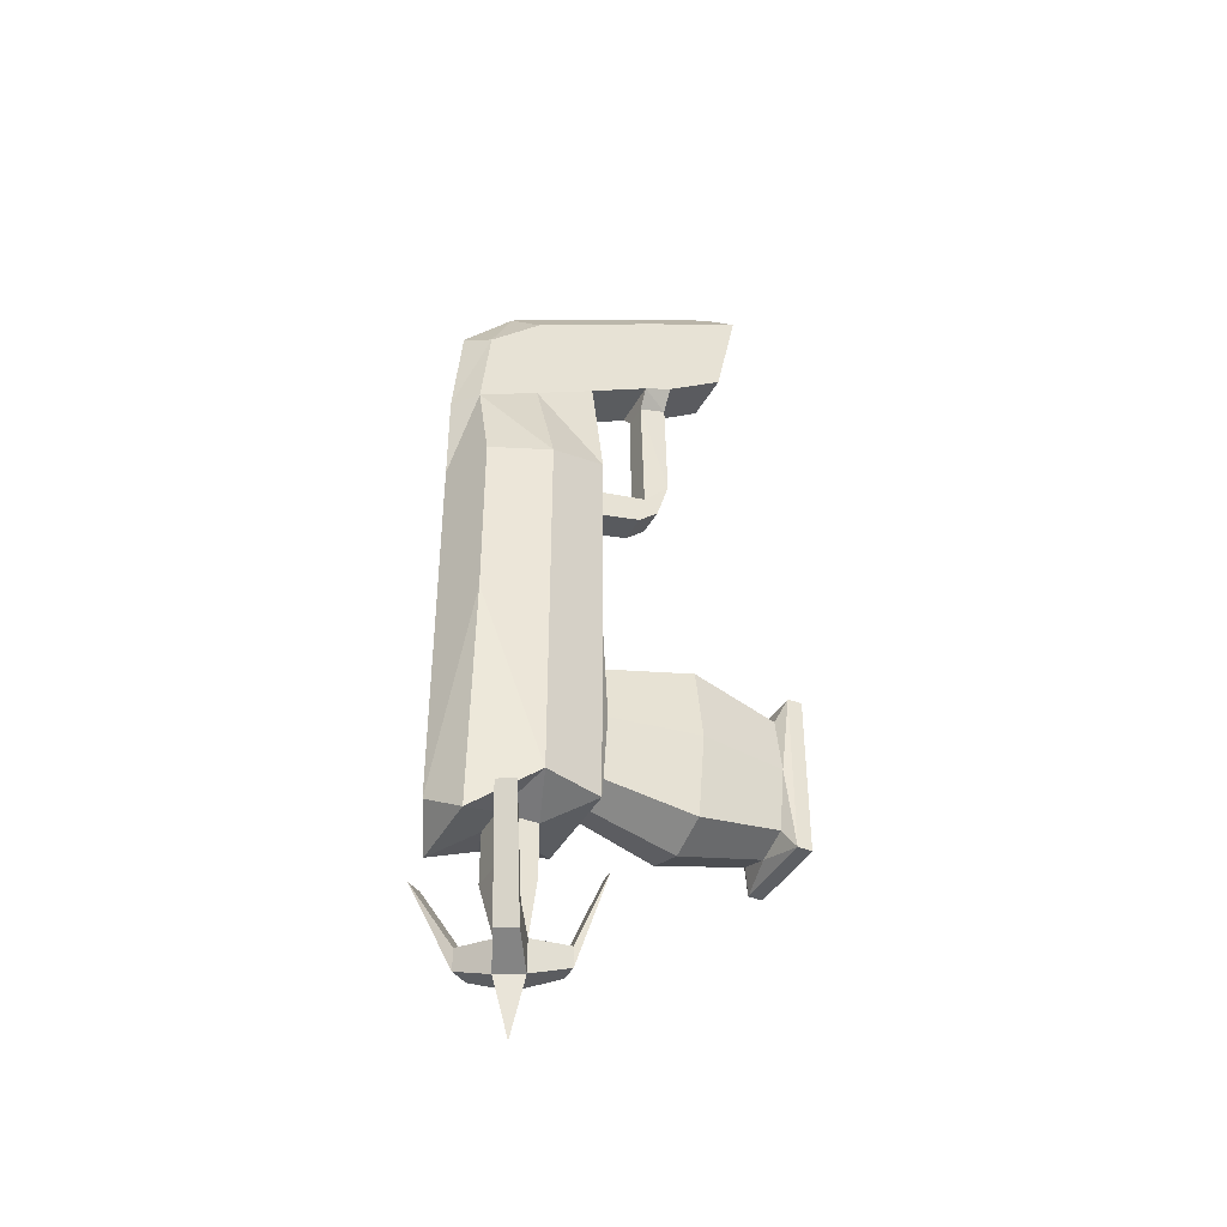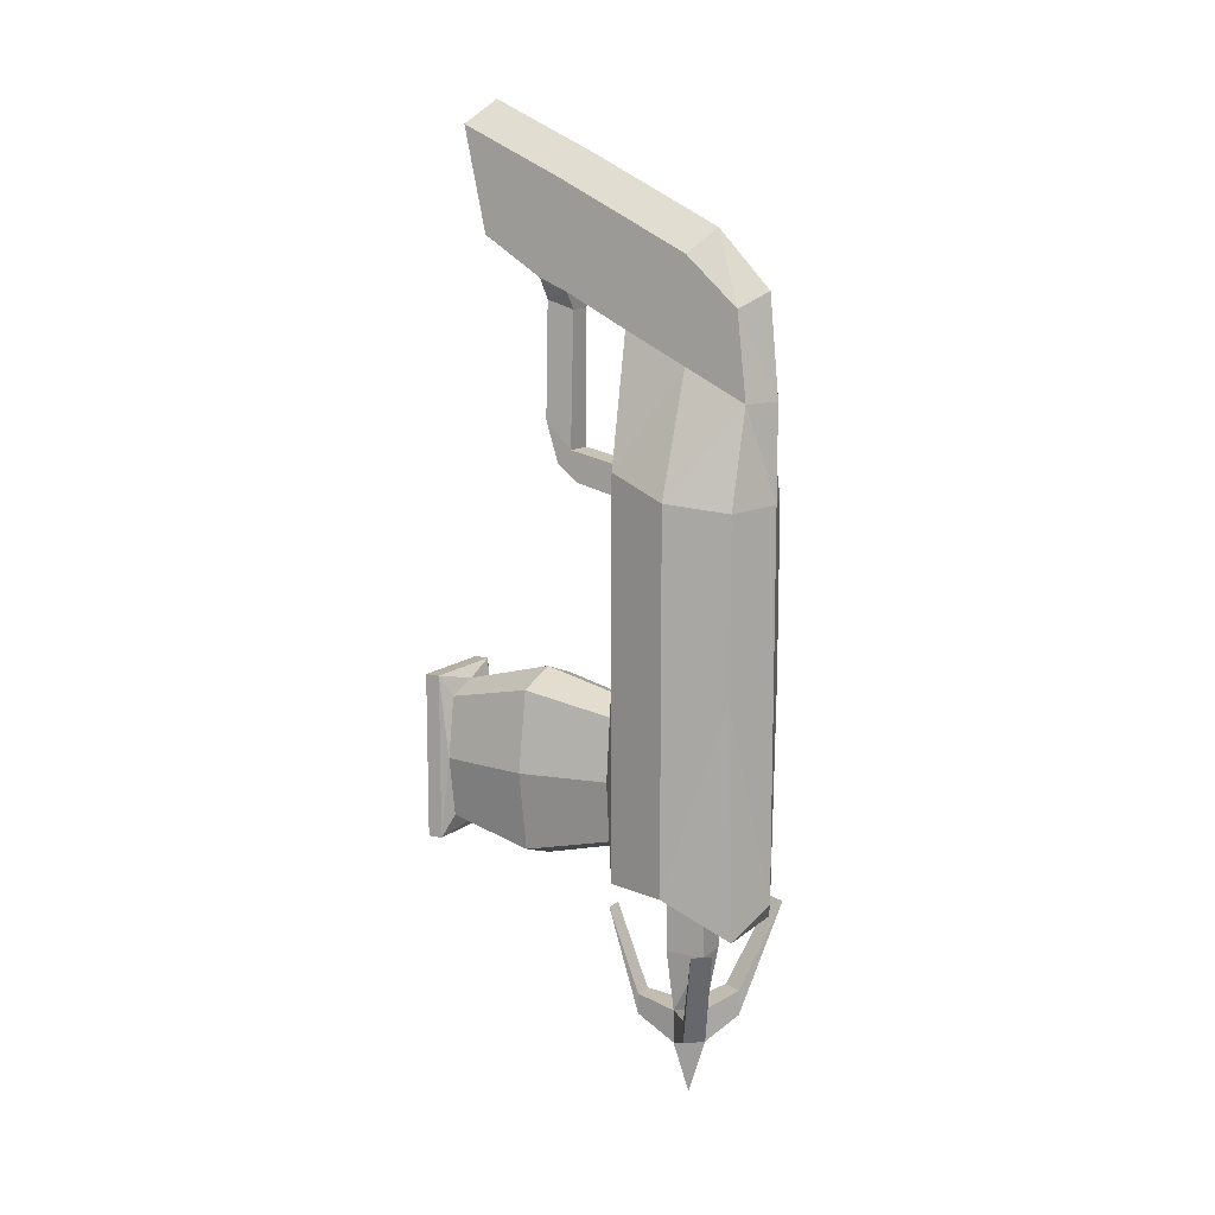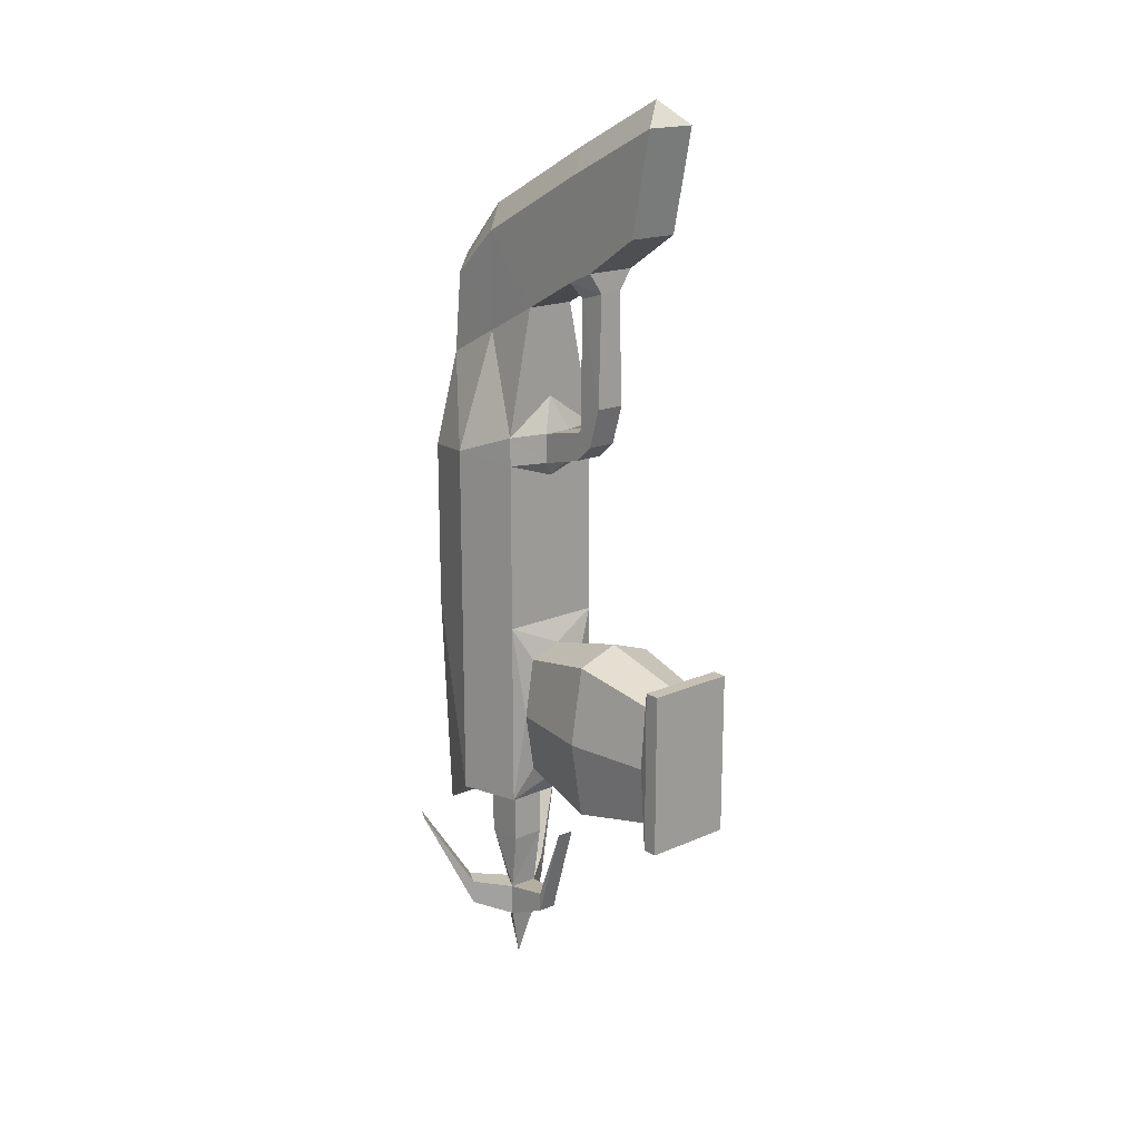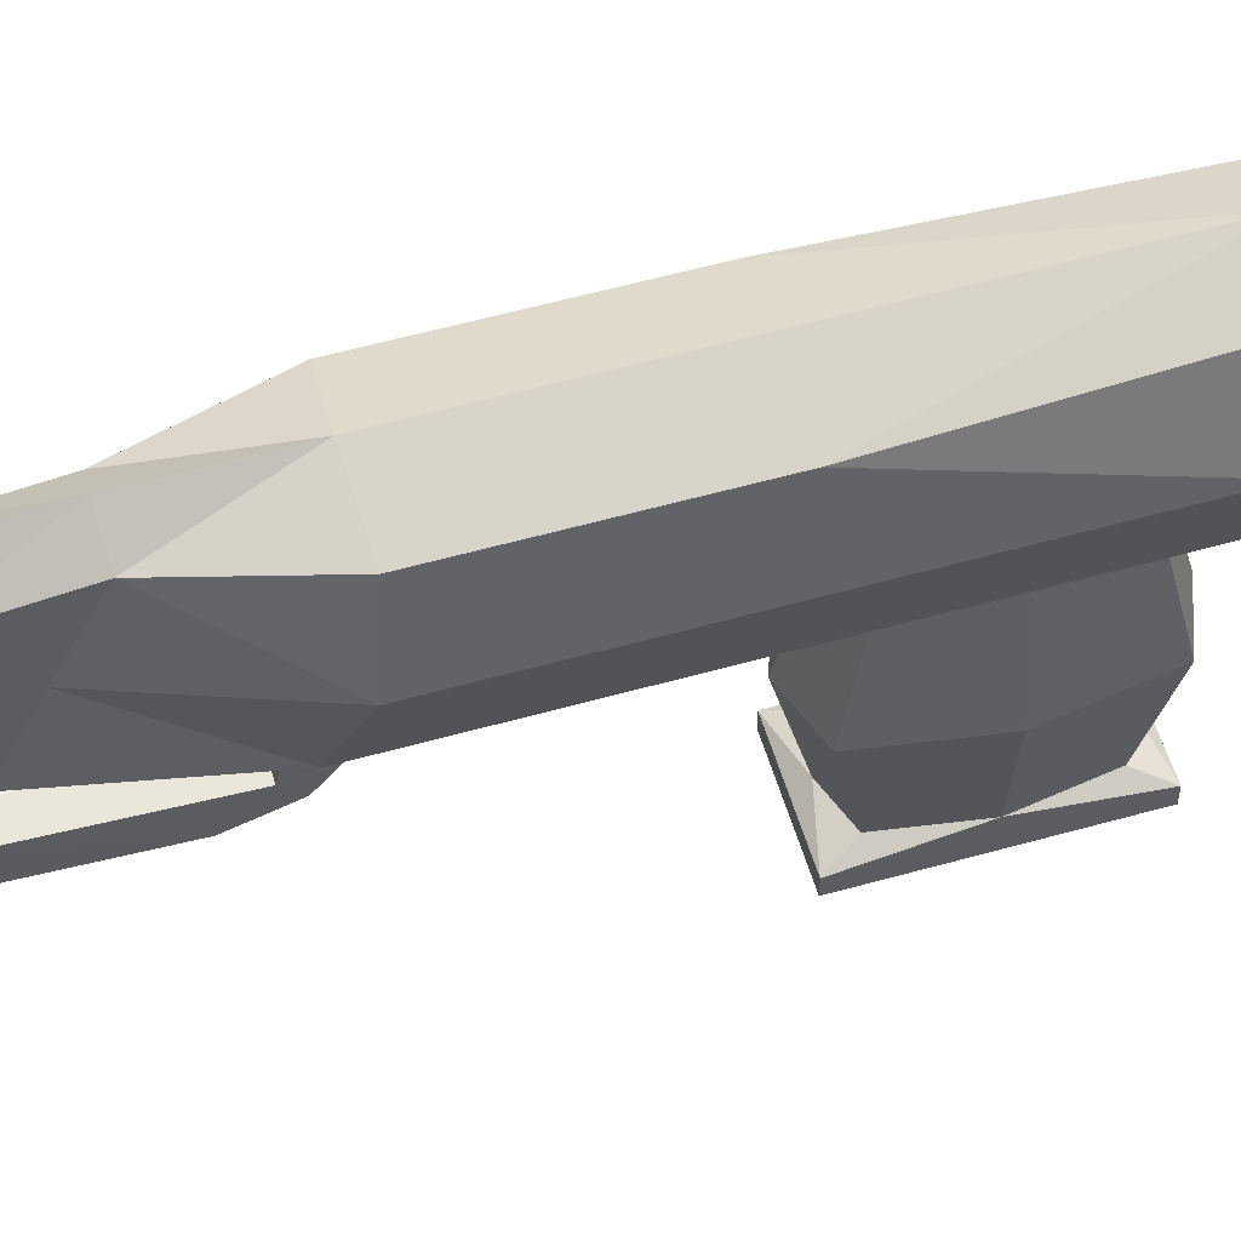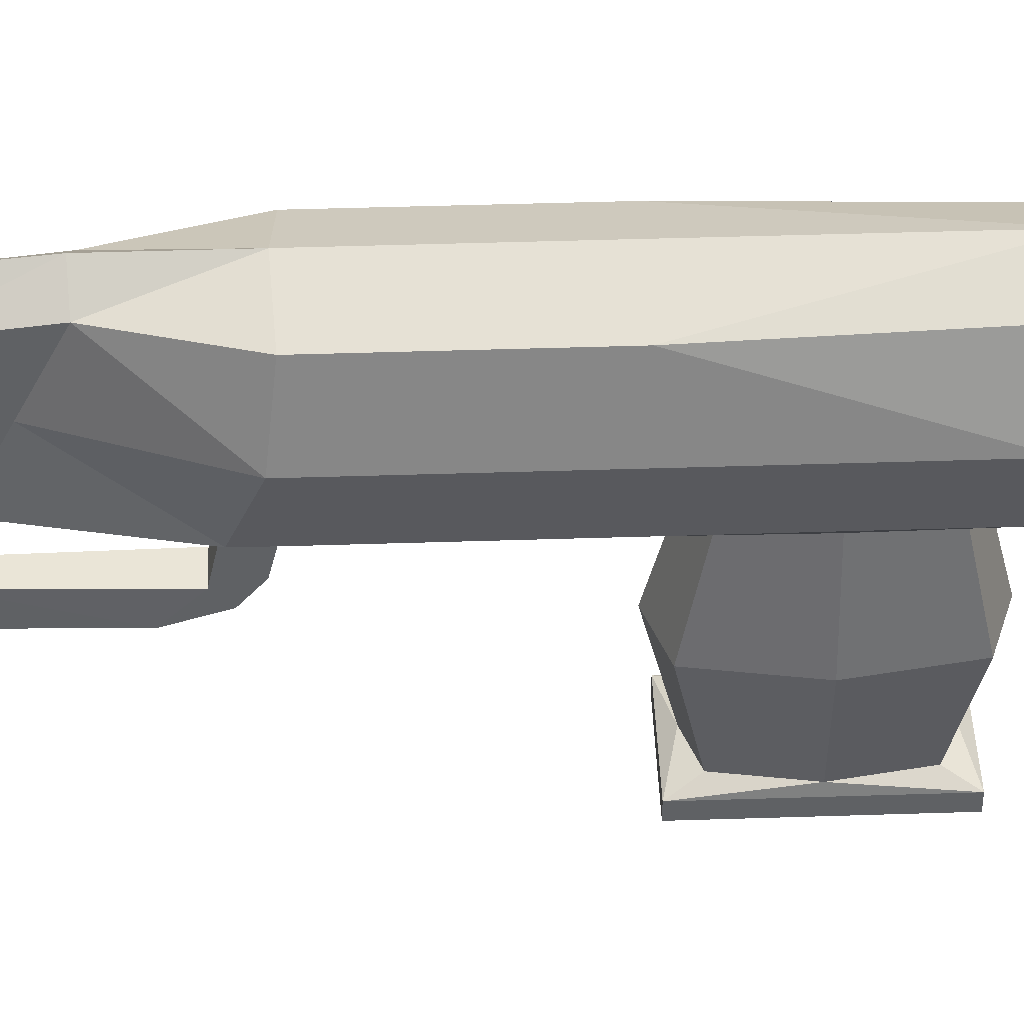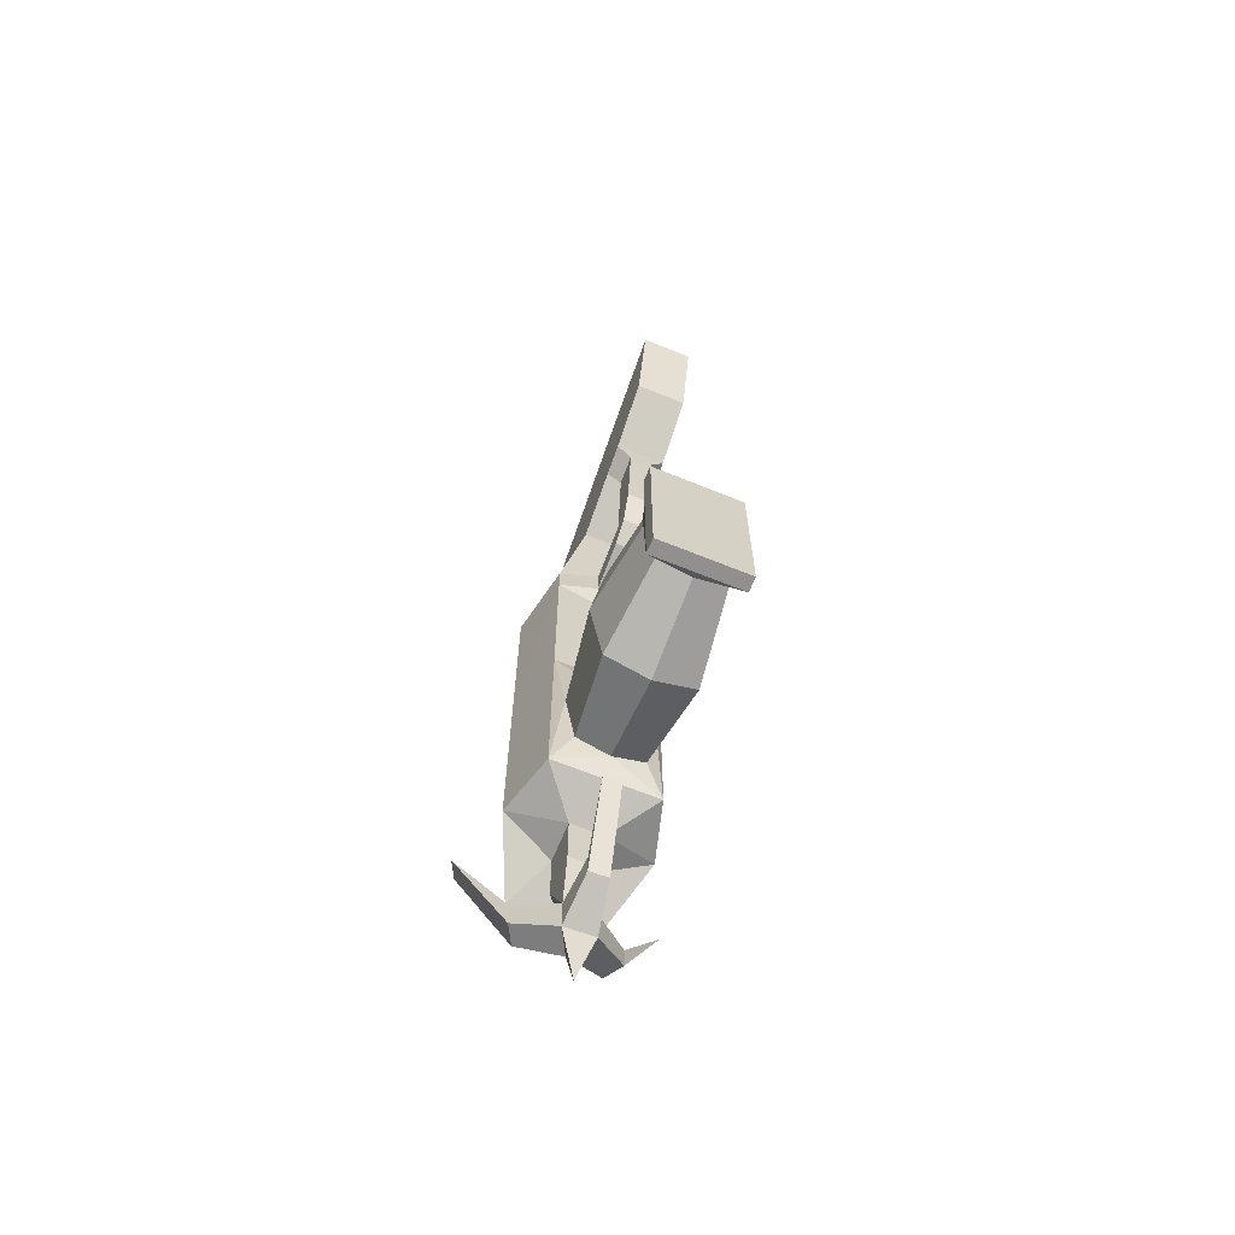
<metadata>
{"format":"obj","ext":"obj","renderer":"f3d","projection":"perspective","resolution":1024,"background":"white","views":[{"elev":-40.4,"azim":-116.4,"up":"+Z"},{"elev":11.6,"azim":118.9,"up":"+Z"},{"elev":18.1,"azim":-40.3,"up":"+Z"},{"elev":56.0,"azim":73.5,"up":"+Y"},{"elev":43.7,"azim":87.8,"up":"+Y"},{"elev":-65.7,"azim":-22.2,"up":"+Z"}]}
</metadata>
<code>
o Hook_Cube
v -0.06403 -0.02351 0.5599
v -0.06403 0.2489 0.4206
v -0.1228 -0.02351 -0.6069
v -0.1002 0.2489 -0.6985
v 0.05158 -0.02351 0.5599
v 0.05158 0.2489 0.4206
v 0.1104 -0.02351 -0.6069
v 0.08778 0.2489 -0.6985
v -0.06368 0.1127 0.7143
v -0.06403 0.2284 0.6085
v 0.05158 0.2284 0.6085
v 0.05123 0.1127 0.7143
v -0.06403 -0.2249 0.6601
v 0.05158 -0.2249 0.6601
v -0.06403 -0.1746 0.8617
v 0.05158 -0.1746 0.8617
v -0.1228 -0.02351 -0.1774
v -0.1228 0.2489 -0.1774
v 0.1104 -0.02351 -0.1774
v 0.1104 0.2489 -0.1774
v 0.06774 -0.04637 -0.5284
v -0.08019 -0.04637 -0.5284
v 0.06774 -0.04637 -0.2559
v -0.08019 -0.04637 -0.2559
v 0.06774 -0.4436 -0.5284
v -0.08019 -0.4436 -0.5284
v 0.06774 -0.4436 -0.2559
v -0.08019 -0.4436 -0.2559
v 0.0945 -0.4636 -0.5777
v -0.1069 -0.4636 -0.5777
v 0.0945 -0.4636 -0.2067
v -0.1069 -0.4636 -0.2067
v 0.0945 -0.4969 -0.5777
v -0.1069 -0.4969 -0.5777
v 0.0945 -0.4969 -0.2067
v -0.1069 -0.4969 -0.2067
v -0.04378 0.1566 -0.6464
v -0.04378 0.06883 -0.6464
v 0.03133 0.06883 -0.6464
v 0.03133 0.1566 -0.6464
v -0.04378 0.1566 -0.7669
v -0.04378 0.06883 -0.7669
v 0.03133 0.06883 -0.7669
v 0.03133 0.1566 -0.7669
v -0.0135 0.1413 -0.9024
v -0.0434 0.08547 -0.9024
v -0.0135 0.1413 -0.9763
v 0.02384 0.08322 -0.9024
v -0.0434 0.08547 -0.9763
v 0.02384 0.08322 -0.9763
v 0.007919 -0.01242 -0.8881
v -0.03392 -0.01102 -0.8881
v -0.03392 -0.01102 -0.9341
v 0.007919 -0.01242 -0.9341
v 0.07342 0.1838 -0.8862
v 0.09859 0.1447 -0.8862
v 0.09859 0.1447 -0.936
v 0.07342 0.1838 -0.936
v -0.1246 0.1375 -0.8829
v -0.1018 0.1801 -0.8829
v -0.1018 0.1801 -0.9393
v -0.1246 0.1375 -0.9393
v 0.002317 -0.08743 -0.7032
v -0.03623 -0.08614 -0.7032
v 0.1734 0.2467 -0.7008
v 0.1972 0.2096 -0.7008
v -0.2271 0.1961 -0.7
v -0.2074 0.233 -0.7
v -0.01102 0.1033 -1.1
v 0.05158 -0.3567 0.7462
v -0.06403 -0.3567 0.7462
v -0.06403 -0.4057 0.9729
v 0.05158 -0.4057 0.9729
v 0.05158 -0.1606 0.6323
v -0.06403 -0.1606 0.6323
v -0.1228 -0.02275 0.2738
v 0.1104 0.2489 0.2081
v -0.1228 0.2489 0.2081
v 0.1104 -0.02275 0.2738
v 0.1104 -0.02351 0.2089
v -0.1228 -0.02351 0.2089
v -0.03963 -0.2261 0.3617
v 0.02718 -0.2261 0.3617
v 0.02718 -0.1665 0.3014
v -0.03963 -0.1665 0.3014
v -0.03963 -0.1531 0.2337
v 0.02718 -0.1531 0.2337
v -0.03963 -0.1981 0.2718
v 0.02718 -0.1981 0.2718
v 0.01927 -0.2255 0.6135
v 0.01927 -0.1636 0.5946
v -0.03173 -0.2255 0.6135
v -0.03173 -0.1636 0.5946
v -0.03963 -0.04823 0.2077
v 0.02718 -0.04812 0.2754
v 0.02718 -0.04823 0.2077
v -0.03963 -0.04812 0.2754
v -0.006226 0.2936 -0.6357
v -0.006226 0.2936 0.4241
v -0.006226 0.1574 0.7661
v -0.006226 0.273 0.6426
v -0.006226 -0.1299 0.9135
v -0.006226 0.2936 -0.1706
v -0.006226 -0.361 1.025
v -0.006226 0.2936 0.2149
v -0.06368 0.1127 0.4903
v -0.1617 0.1127 -0.6069
v 0.1492 0.1127 -0.6069
v 0.05123 0.1127 0.4903
v 0.1492 0.1127 -0.1774
v -0.1617 0.1127 -0.1774
v -0.1617 0.1129 0.2247
v 0.1492 0.1129 0.2247
v -0.103 -0.245 -0.214
v 0.09052 -0.245 -0.214
v 0.09052 -0.245 -0.5703
v -0.103 -0.245 -0.5703
v -0.006226 -0.02275 0.3542
v -0.006226 -0.02351 0.1696
v -0.006226 -0.04637 -0.5543
v 0.08959 -0.04637 -0.3922
v -0.102 -0.04637 -0.3922
v -0.006226 -0.04637 -0.23
v -0.006226 -0.4436 -0.5543
v 0.08959 -0.4436 -0.3922
v -0.102 -0.4436 -0.3922
v -0.006226 -0.4436 -0.23
v -0.006226 -0.245 -0.6043
v -0.1316 -0.245 -0.3922
v 0.1191 -0.245 -0.3922
v -0.006226 -0.245 -0.18
f 18 107 111
f 108 39 40
f 113 6 109
f 106 1 9
f 76 118 1
f 105 2 99
f 100 10 9
f 91 83 84
f 99 10 101
f 109 11 12
f 15 71 72
f 74 16 14
f 15 75 13
f 98 18 103
f 3 22 122
f 108 20 110
f 78 111 112
f 114 127 131
f 7 21 120
f 17 24 123
f 19 23 121
f 125 31 29
f 130 27 125
f 129 26 126
f 116 124 128
f 30 36 32
f 126 30 32
f 124 29 30
f 127 32 31
f 33 36 34
f 29 34 30
f 32 35 31
f 31 33 29
f 40 41 37
f 7 38 39
f 98 8 4
f 107 37 38
f 44 45 41
f 37 42 38
f 39 44 40
f 38 43 39
f 42 46 43
f 41 46 42
f 48 43 46
f 43 48 44
f 52 48 46
f 53 46 49
f 54 49 50
f 48 54 50
f 56 45 48
f 57 48 50
f 58 50 47
f 45 58 47
f 50 49 69
f 60 46 45
f 61 45 47
f 62 47 49
f 46 62 49
f 52 63 51
f 53 64 52
f 63 53 54
f 51 63 54
f 56 65 55
f 57 66 56
f 65 57 58
f 55 65 58
f 68 59 60
f 61 68 60
f 67 61 62
f 59 67 62
f 73 104 72
f 47 50 69
f 49 47 69
f 14 71 13
f 16 70 14
f 15 104 102
f 9 102 100
f 9 75 15
f 12 74 5
f 5 75 1
f 2 112 106
f 97 86 85
f 110 77 113
f 19 80 119
f 103 78 105
f 92 83 90
f 91 85 93
f 93 82 92
f 87 88 86
f 95 87 96
f 97 84 95
f 96 86 94
f 89 82 88
f 84 89 87
f 85 88 82
f 80 96 119
f 76 97 118
f 79 96 80
f 75 92 13
f 74 93 75
f 13 90 14
f 76 94 97
f 74 90 91
f 103 77 20
f 12 102 16
f 16 104 73
f 98 20 8
f 99 11 6
f 11 100 12
f 105 6 77
f 4 40 37
f 76 112 81
f 110 80 19
f 80 113 79
f 106 76 1
f 81 111 17
f 108 19 7
f 5 109 12
f 106 10 2
f 79 109 5
f 111 3 17
f 120 116 128
f 22 129 122
f 23 130 121
f 123 114 131
f 94 119 96
f 119 94 81
f 97 95 118
f 95 79 118
f 5 1 118
f 79 5 118
f 17 19 119
f 81 17 119
f 123 115 23
f 21 130 116
f 24 129 114
f 120 117 22
f 117 124 26
f 129 28 114
f 130 25 116
f 115 127 27
f 18 4 107
f 40 8 108
f 108 7 39
f 113 77 6
f 105 78 2
f 100 101 10
f 91 90 83
f 99 2 10
f 109 6 11
f 15 13 71
f 98 4 18
f 24 17 122
f 17 3 122
f 108 8 20
f 78 18 111
f 114 28 127
f 22 3 120
f 3 7 120
f 23 19 123
f 19 17 123
f 21 7 121
f 7 19 121
f 29 25 125
f 125 27 31
f 130 115 27
f 129 117 26
f 116 25 124
f 30 34 36
f 32 28 126
f 126 26 30
f 30 26 124
f 124 25 29
f 31 27 127
f 127 28 32
f 33 35 36
f 29 33 34
f 32 36 35
f 31 35 33
f 40 44 41
f 7 3 38
f 38 3 107
f 107 4 37
f 44 48 45
f 37 41 42
f 39 43 44
f 38 42 43
f 41 45 46
f 52 51 48
f 53 52 46
f 54 53 49
f 48 51 54
f 56 55 45
f 57 56 48
f 58 57 50
f 45 55 58
f 60 59 46
f 61 60 45
f 62 61 47
f 46 59 62
f 52 64 63
f 63 64 53
f 56 66 65
f 65 66 57
f 68 67 59
f 67 68 61
f 72 71 70
f 70 73 72
f 14 70 71
f 16 73 70
f 15 72 104
f 9 15 102
f 9 1 75
f 12 16 74
f 5 74 75
f 2 78 112
f 97 94 86
f 110 20 77
f 103 18 78
f 92 82 83
f 91 84 85
f 93 85 82
f 87 89 88
f 95 84 87
f 97 85 84
f 96 87 86
f 89 83 82
f 84 83 89
f 85 86 88
f 79 95 96
f 75 93 92
f 74 91 93
f 13 92 90
f 76 81 94
f 74 14 90
f 103 105 77
f 12 100 102
f 16 102 104
f 98 103 20
f 99 101 11
f 11 101 100
f 105 99 6
f 4 8 40
f 110 113 80
f 106 112 76
f 81 112 111
f 108 110 19
f 106 9 10
f 79 113 109
f 111 107 3
f 120 21 116
f 22 117 129
f 23 115 130
f 123 24 114
f 123 131 115
f 21 121 130
f 24 122 129
f 120 128 117
f 117 128 124
f 129 126 28
f 130 125 25
f 115 131 127

</code>
